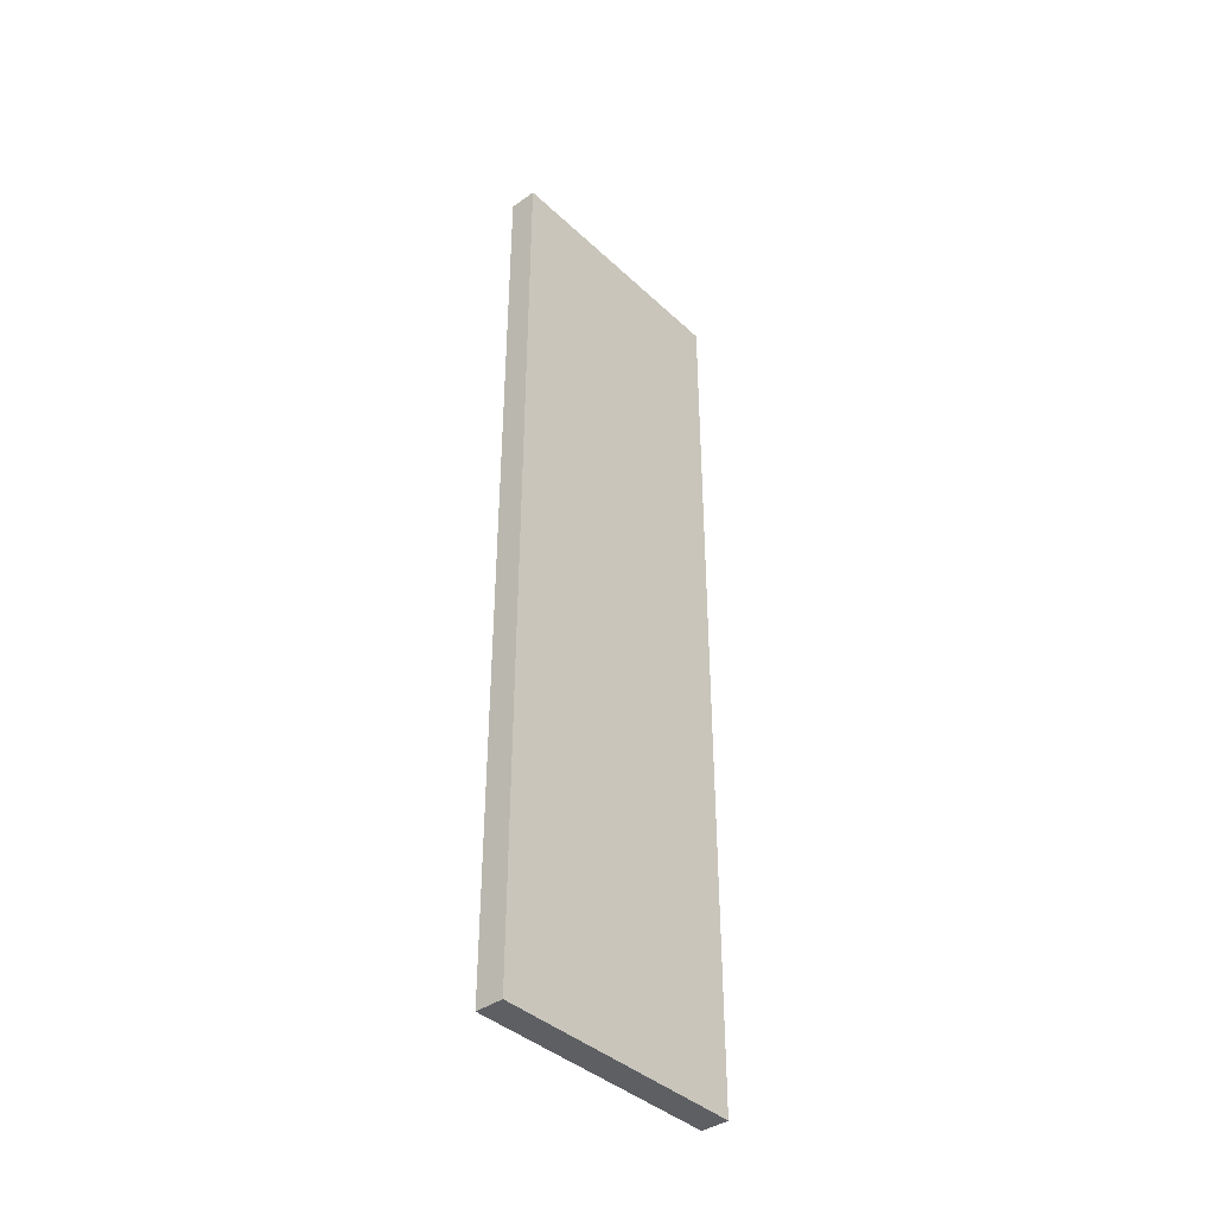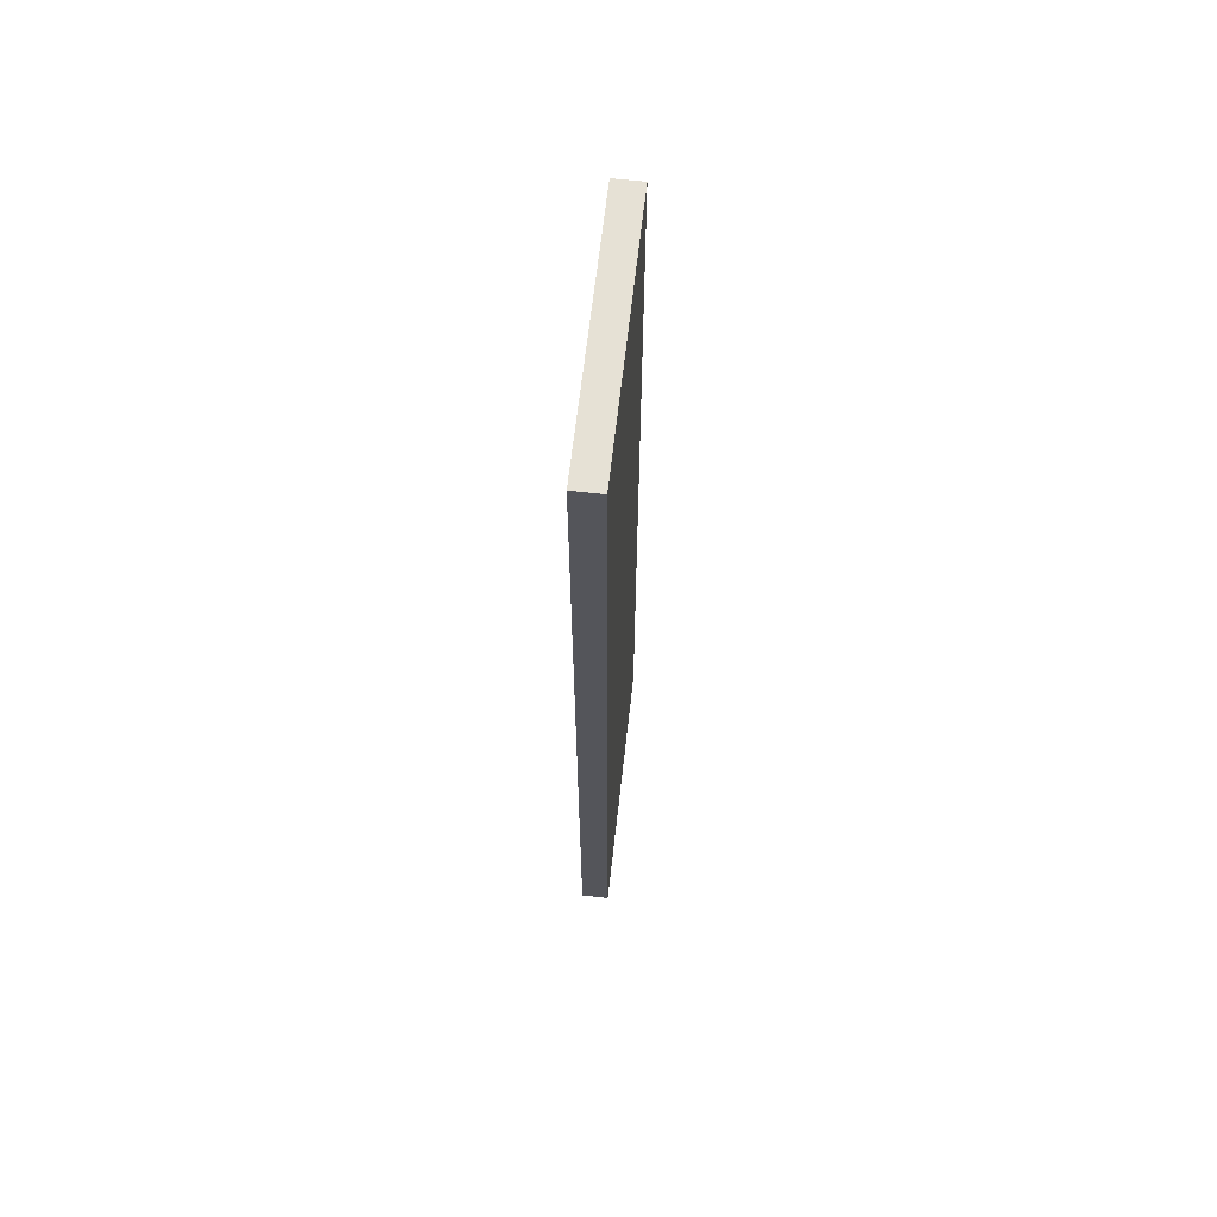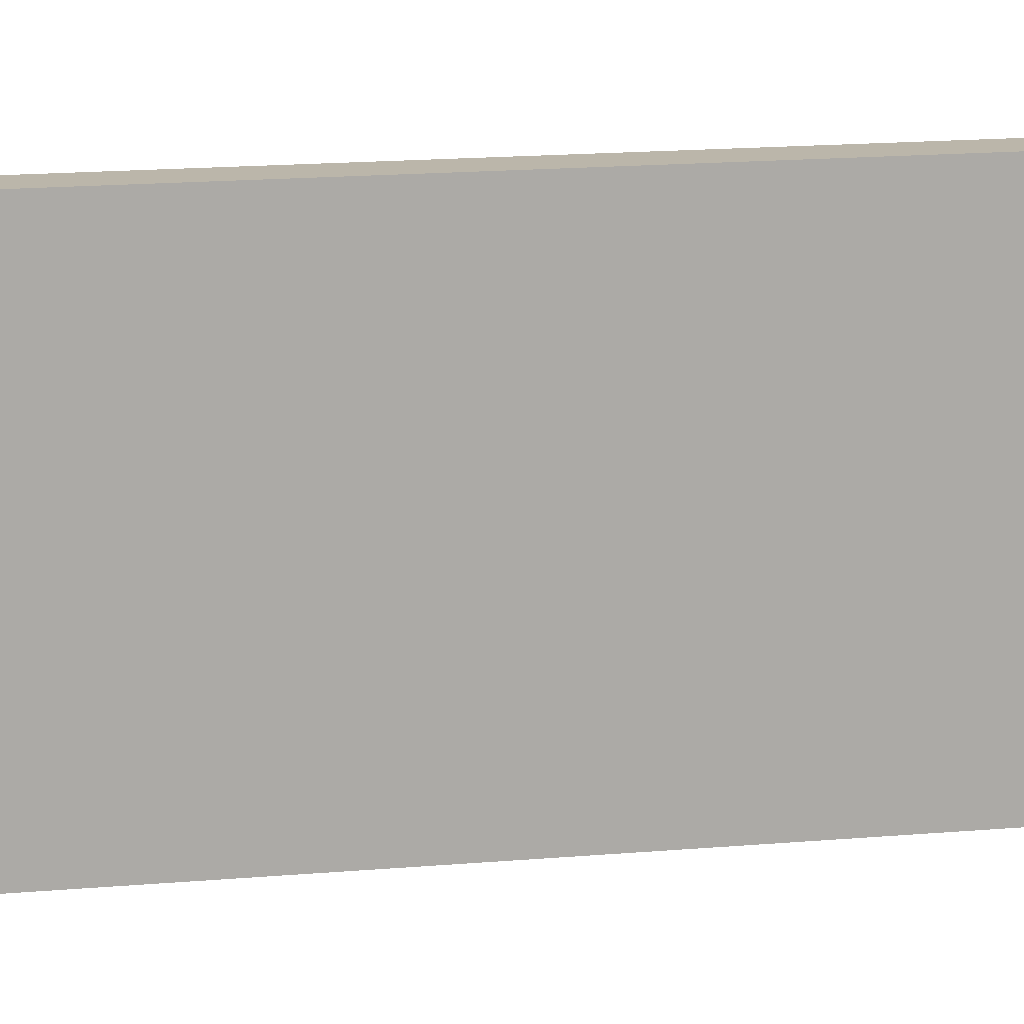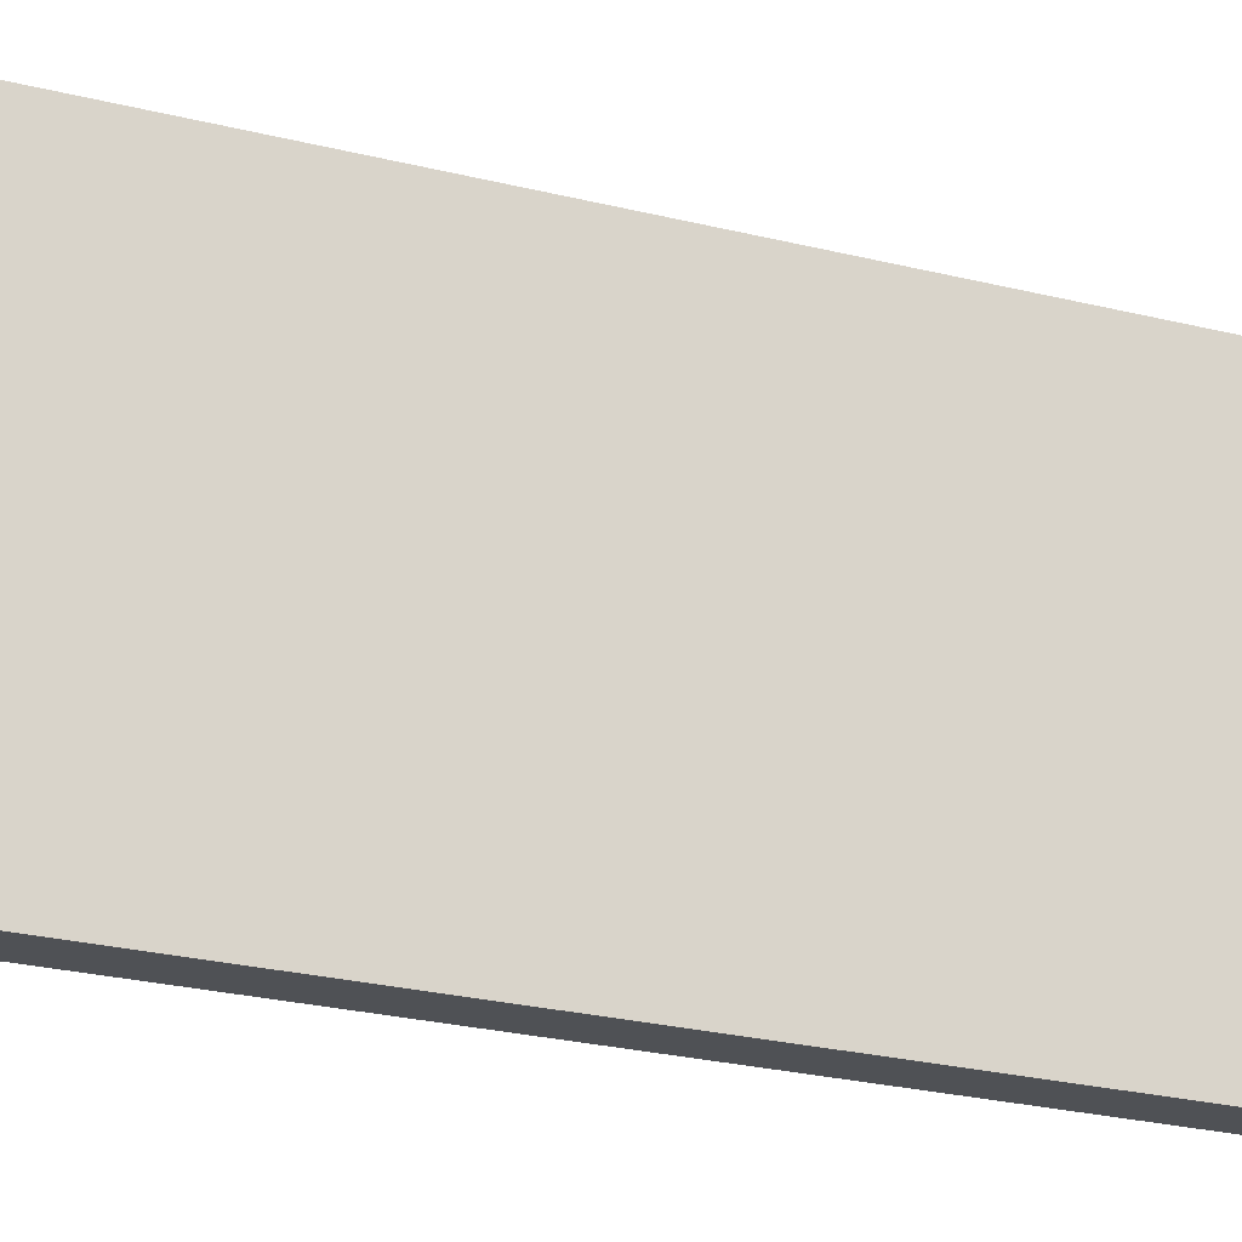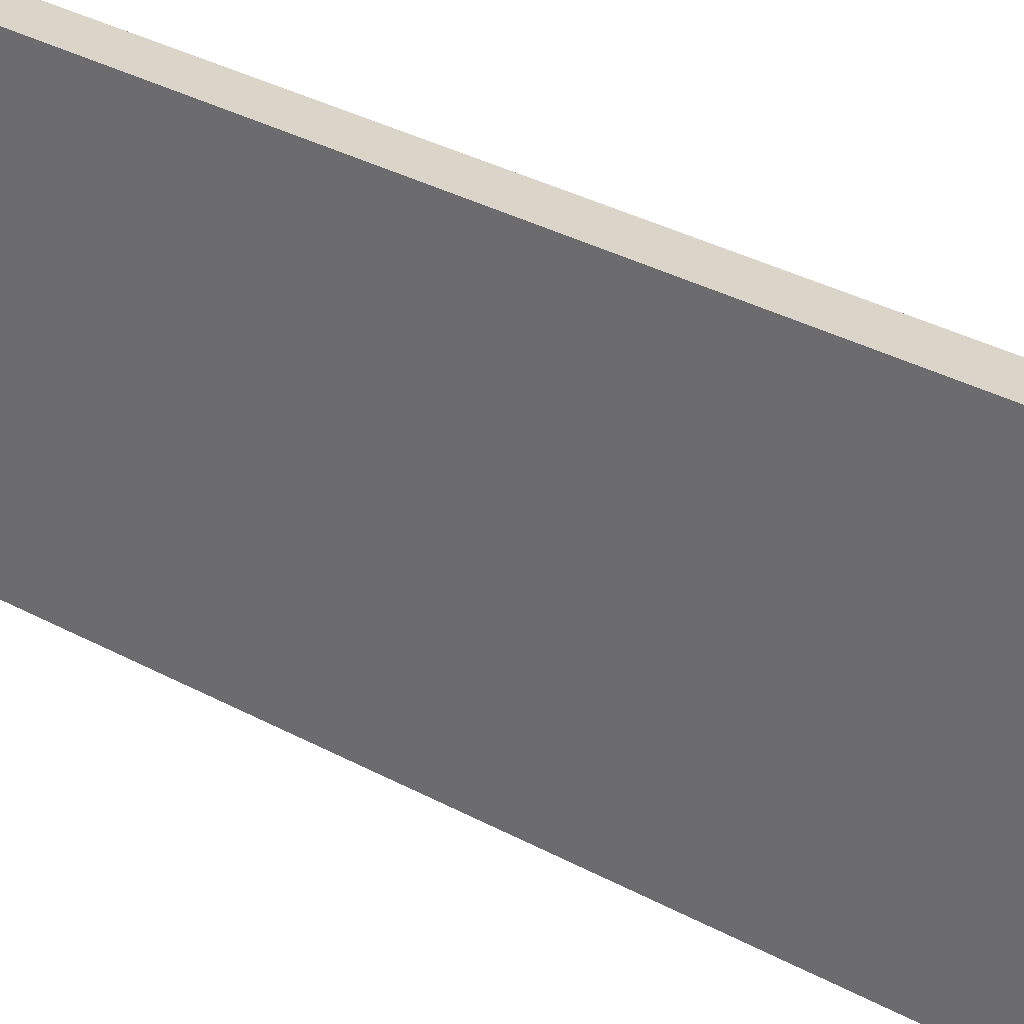
<metadata>
{"format":"obj","ext":"obj","renderer":"f3d","projection":"perspective","resolution":1024,"background":"white","views":[{"elev":-40.0,"azim":41.3,"up":"+Z"},{"elev":64.8,"azim":6.4,"up":"+Z"},{"elev":14.1,"azim":78.2,"up":"+Y"},{"elev":-20.0,"azim":63.1,"up":"+Y"},{"elev":29.4,"azim":130.1,"up":"+Y"}]}
</metadata>
<code>
g COL_InflatableWall33_MO
v -1.728e-06 -15.22 53.65
v -1.728e-06 -0.000332 53.65
v 1.616 -0.000332 53.65
v 1.616 -15.22 53.65
v -1.728e-06 -0.000332 53.65
v -1.728e-06 0 -1.749e-05
v 1.616 0 -1.749e-05
v 1.616 -0.000332 53.65
v -1.728e-06 0 -1.749e-05
v -1.728e-06 -15.22 -1.749e-05
v 1.616 -15.22 -1.749e-05
v 1.616 0 -1.749e-05
v -1.728e-06 -15.22 -1.749e-05
v -1.728e-06 -15.22 53.65
v 1.616 -15.22 53.65
v 1.616 -15.22 -1.749e-05
v 1.616 -15.22 53.65
v 1.616 -0.000332 53.65
v 1.616 0 -1.749e-05
v 1.616 -15.22 -1.749e-05
v -1.728e-06 -15.22 -1.749e-05
v -1.728e-06 0 -1.749e-05
v -1.728e-06 -0.000332 53.65
v -1.728e-06 -15.22 53.65
g COL_InflatableWall33_MO_0
f 3 2 1
f 4 3 1
f 7 6 5
f 8 7 5
f 11 10 9
f 12 11 9
f 15 14 13
f 16 15 13
f 19 18 17
f 20 19 17
f 23 22 21
f 24 23 21

</code>
